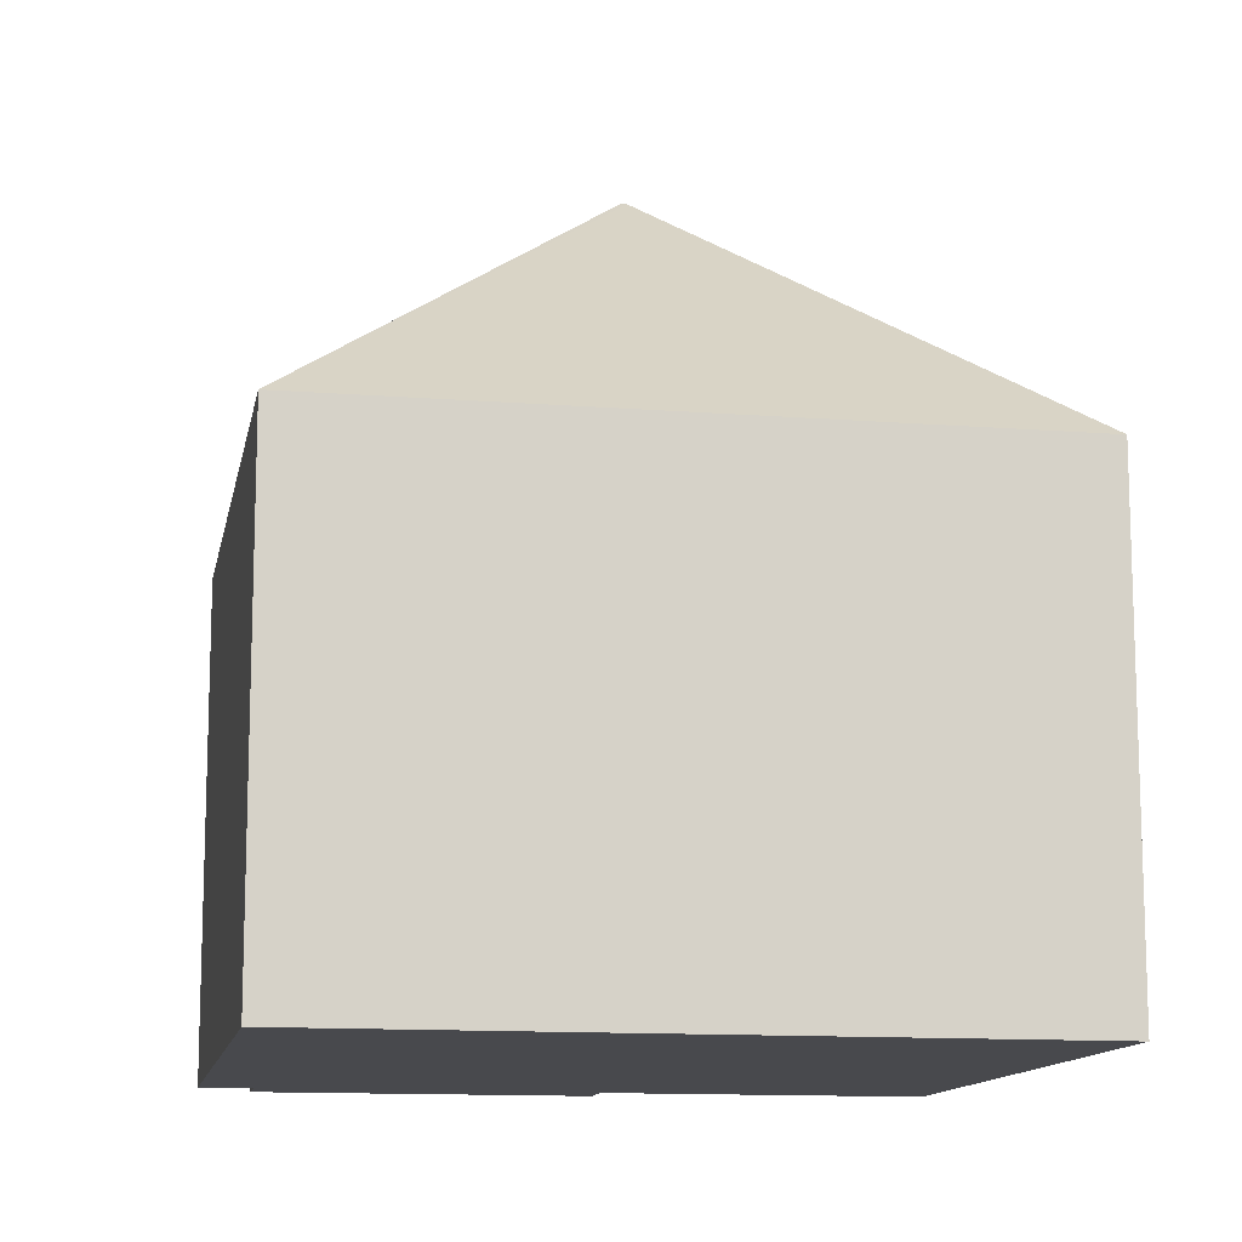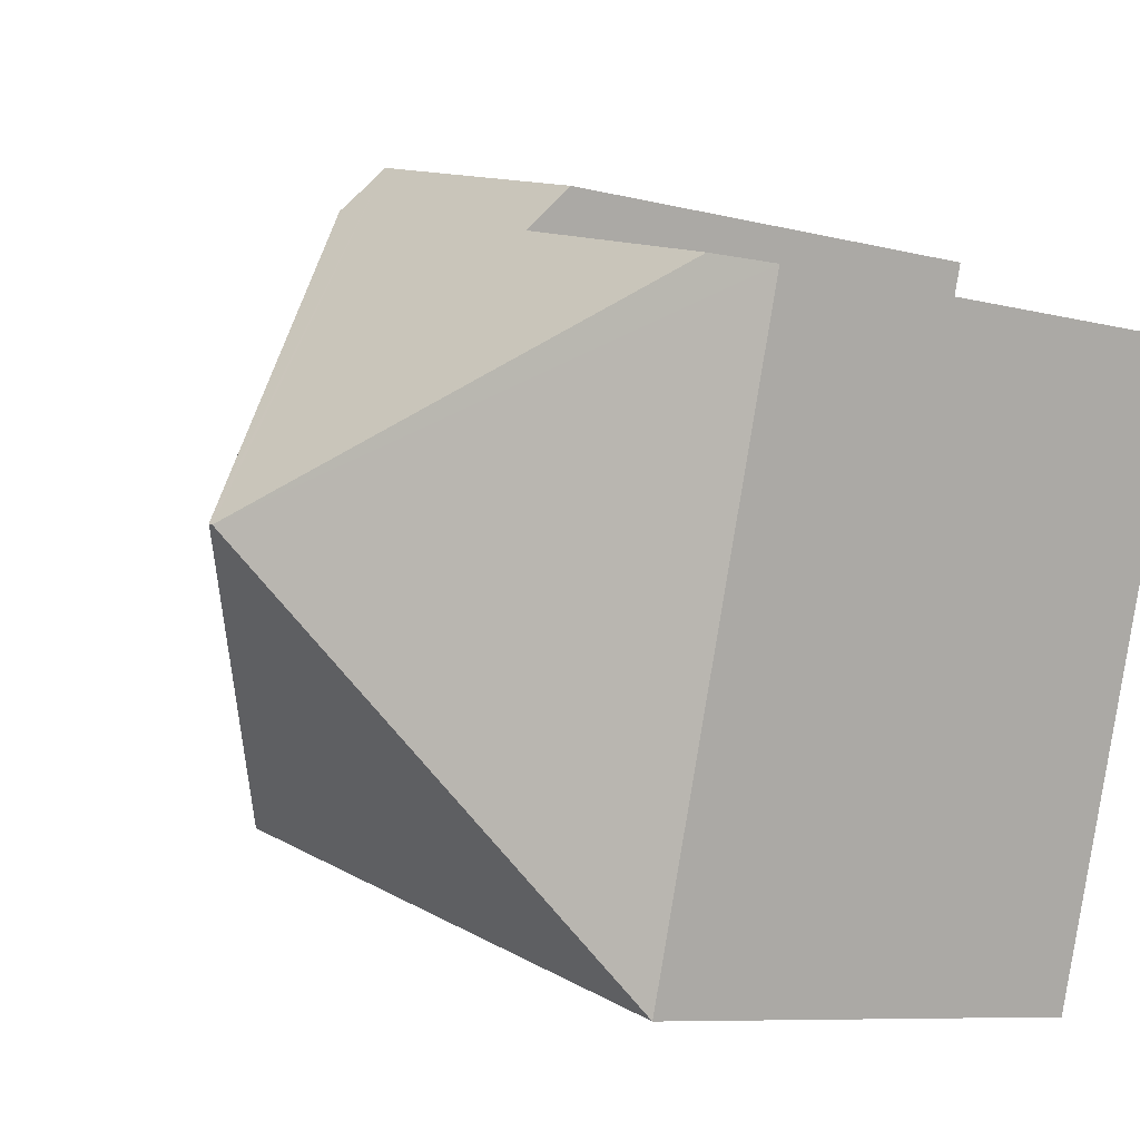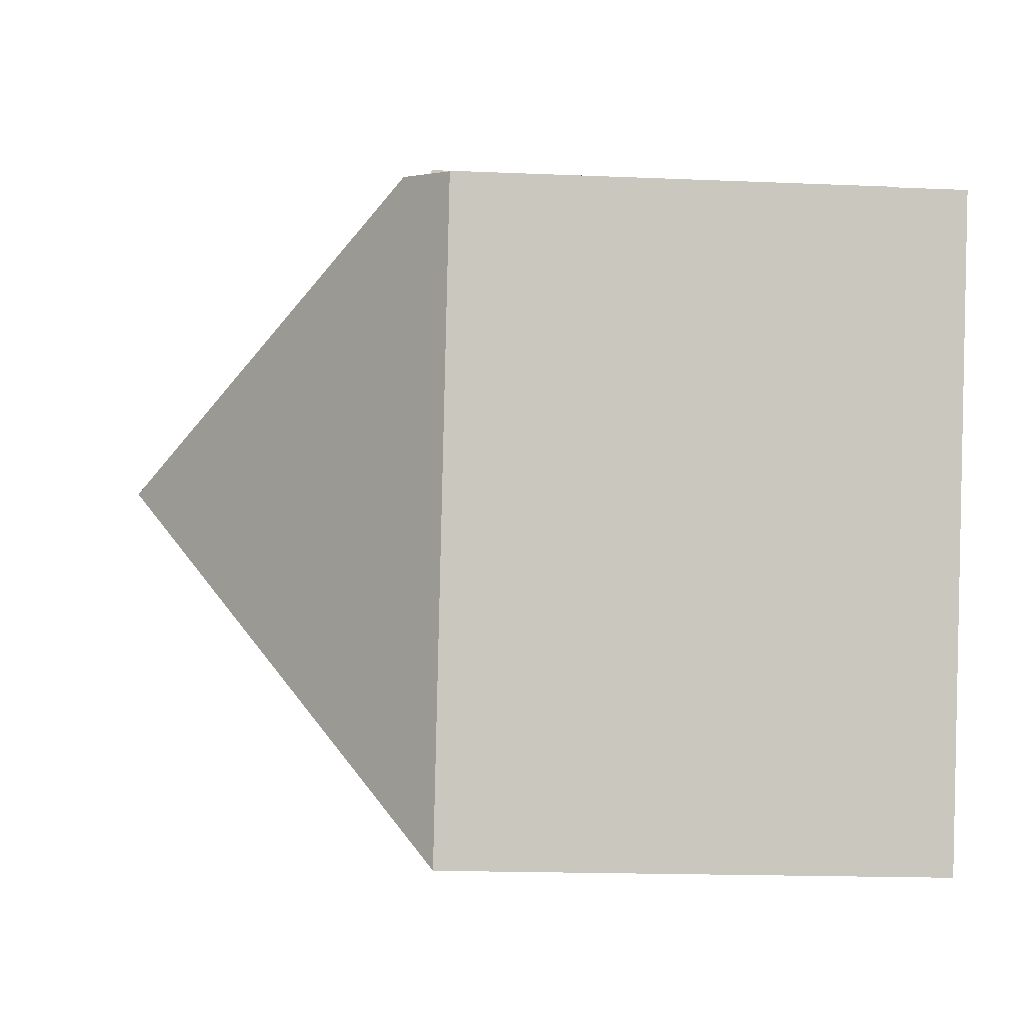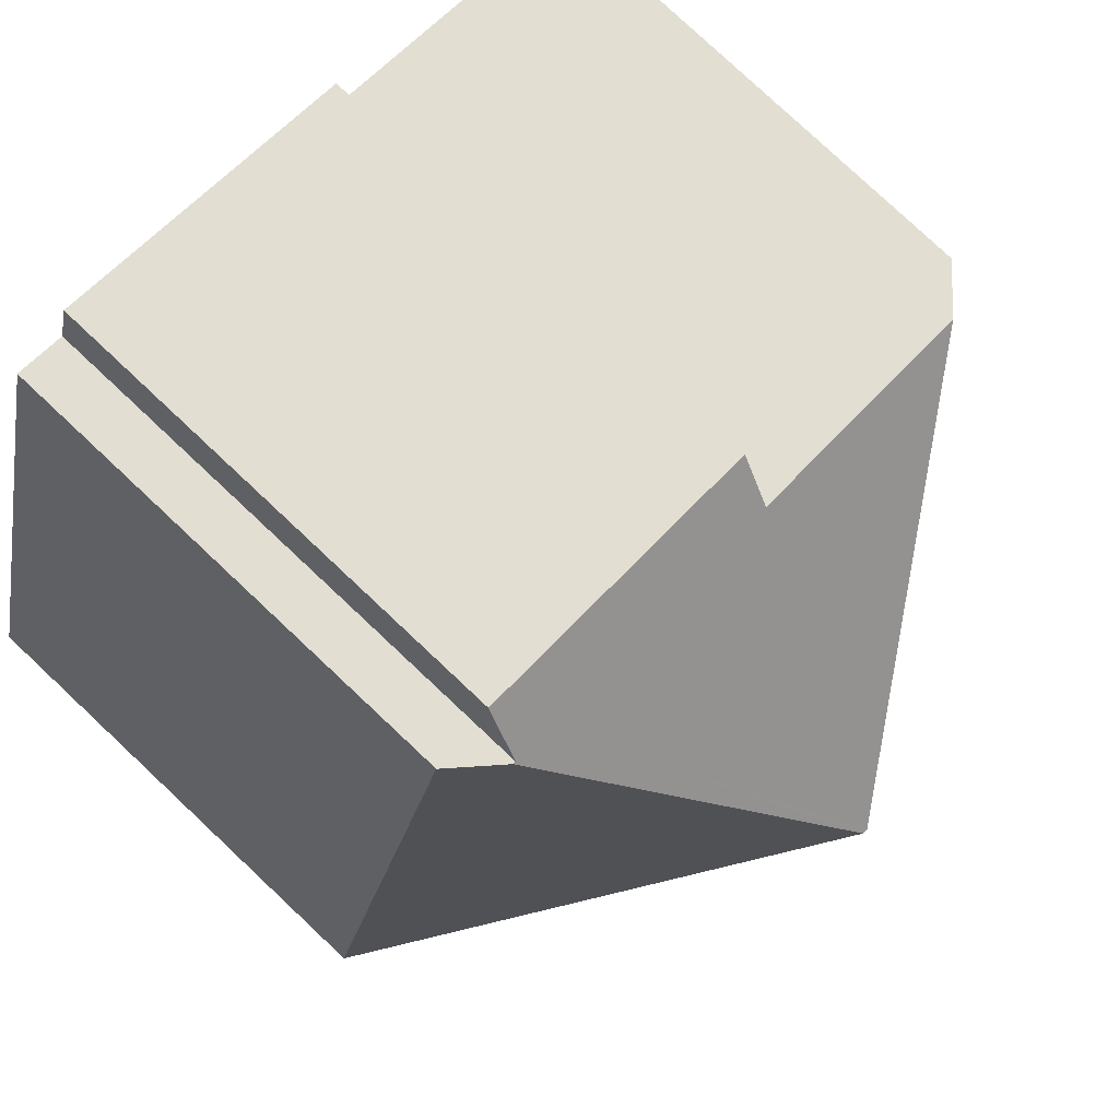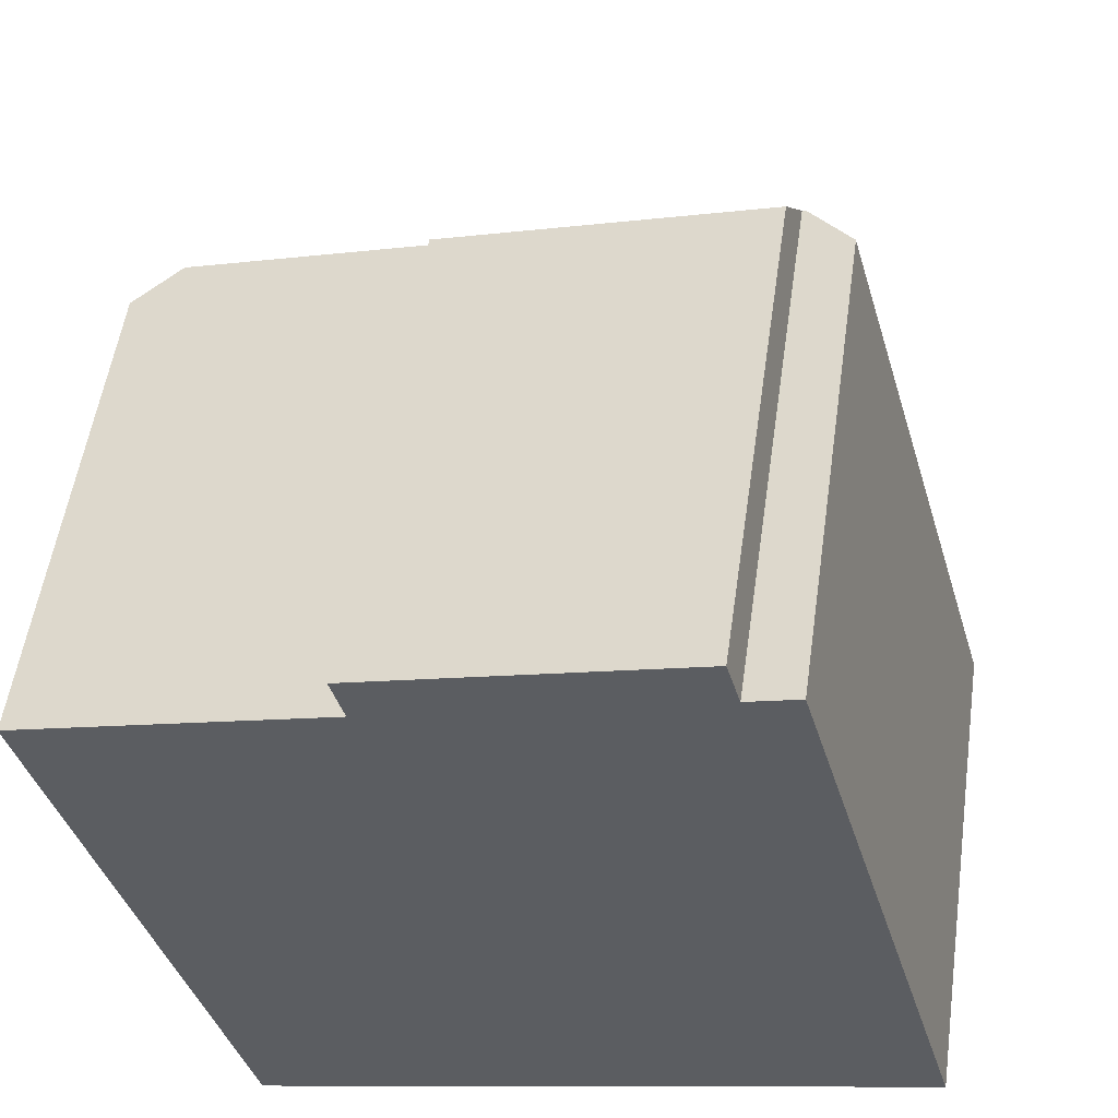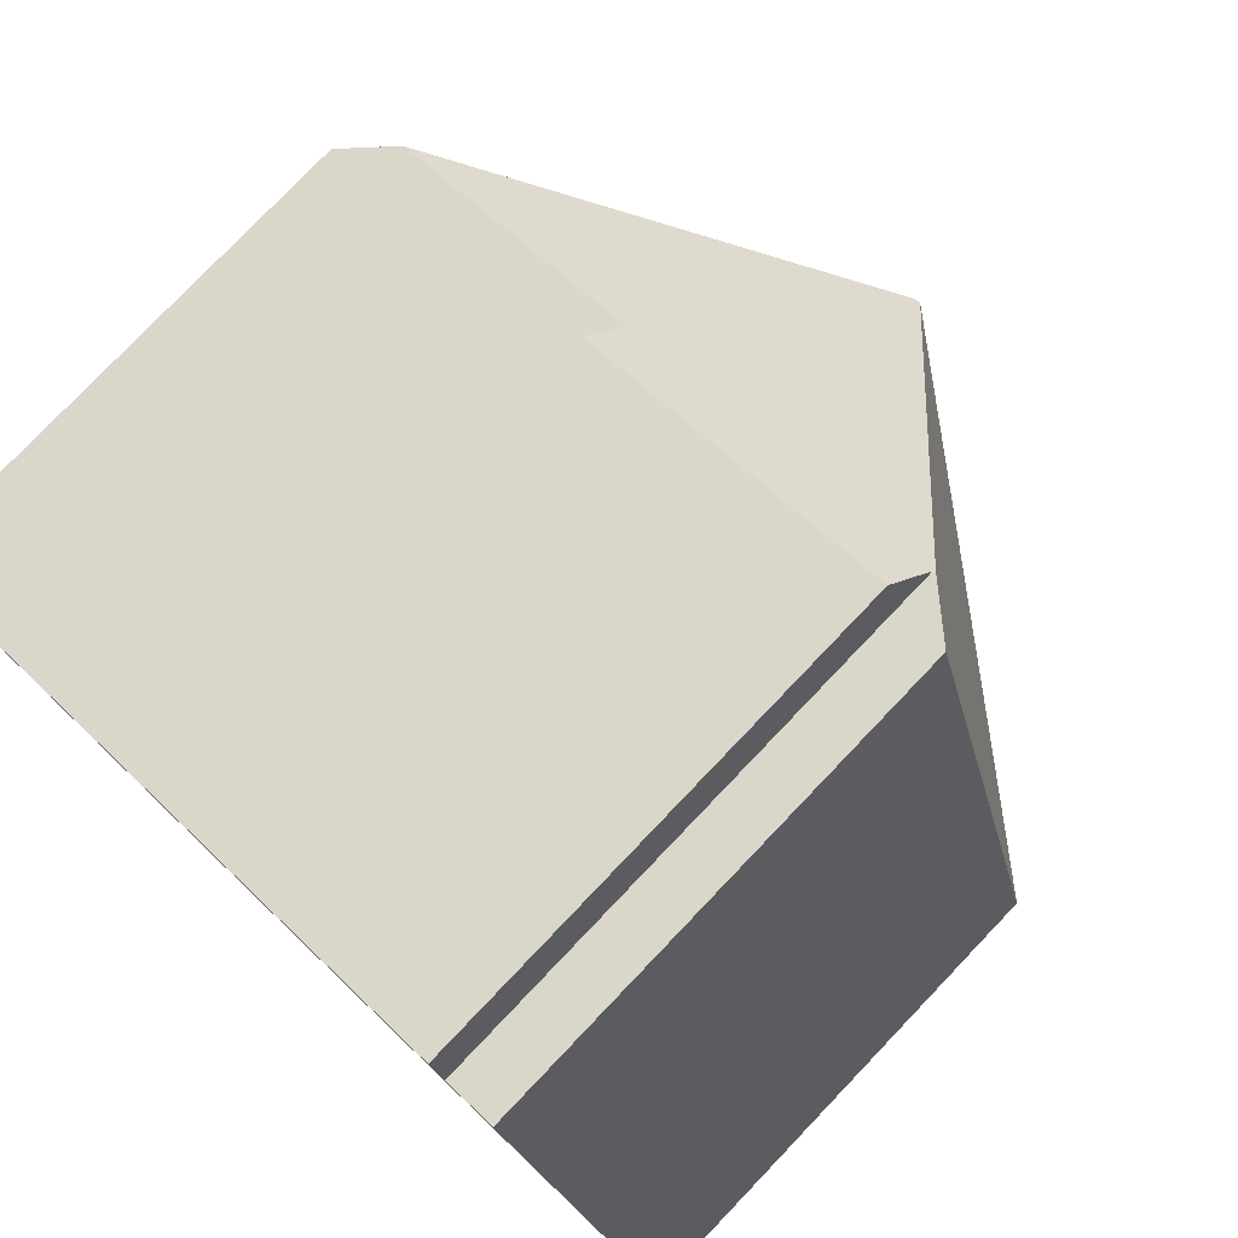
<metadata>
{"format":"obj","ext":"obj","renderer":"f3d","projection":"perspective","resolution":1024,"background":"white","views":[{"elev":-12.5,"azim":153.8,"up":"+Y"},{"elev":-8.0,"azim":-126.1,"up":"+Z"},{"elev":-16.7,"azim":-95.0,"up":"+Z"},{"elev":79.6,"azim":133.2,"up":"+Z"},{"elev":53.4,"azim":8.1,"up":"+Z"},{"elev":78.6,"azim":43.7,"up":"+Z"}]}
</metadata>
<code>
v  8.89 7.112 3.236
v  4.456 7.705 1.263
v  4.268 7.112 1.926
v  6.049 11.46 -2.82
v  6.137 11.46 -2.794
v  9.084 7.724 2.552
v  9.13 7.724 2.565
v  0.663 7.705 0.188
v  12.37 7.112 -6.277
v  9.814 7.112 2.759
v  2.565 7.112 -9.057
v  0 7.113 4.355e-16
v  4.456 -7.734e-17 1.263
v  0 0 0
v  0.663 -1.151e-17 0.188
v  4.268 -1.179e-16 1.926
v  8.89 -1.981e-16 3.236
v  9.084 -1.563e-16 2.552
v  9.814 -1.689e-16 2.759
v  9.13 -1.571e-16 2.565
v  2.565 5.546e-16 -9.057
v  12.37 3.844e-16 -6.277
g defaultobject
f 1 2 3
f 2 1 4
f 4 1 5
f 5 1 6
f 5 6 7
f 4 8 2
f 9 7 10
f 7 9 5
f 4 9 11
f 9 4 5
f 12 4 11
f 4 12 8
f 12 2 8
f 2 12 13
f 13 12 14
f 13 14 15
f 16 1 3
f 1 16 17
f 18 7 6
f 7 18 10
f 10 18 19
f 19 18 20
f 13 3 2
f 3 13 16
f 11 14 12
f 14 11 21
f 1 18 6
f 18 1 17
f 19 9 10
f 9 19 22
f 22 11 9
f 11 22 21
f 16 18 17
f 20 22 19
f 22 20 18
f 22 18 16
f 22 16 13
f 22 13 15
f 22 15 14
f 22 14 21

</code>
